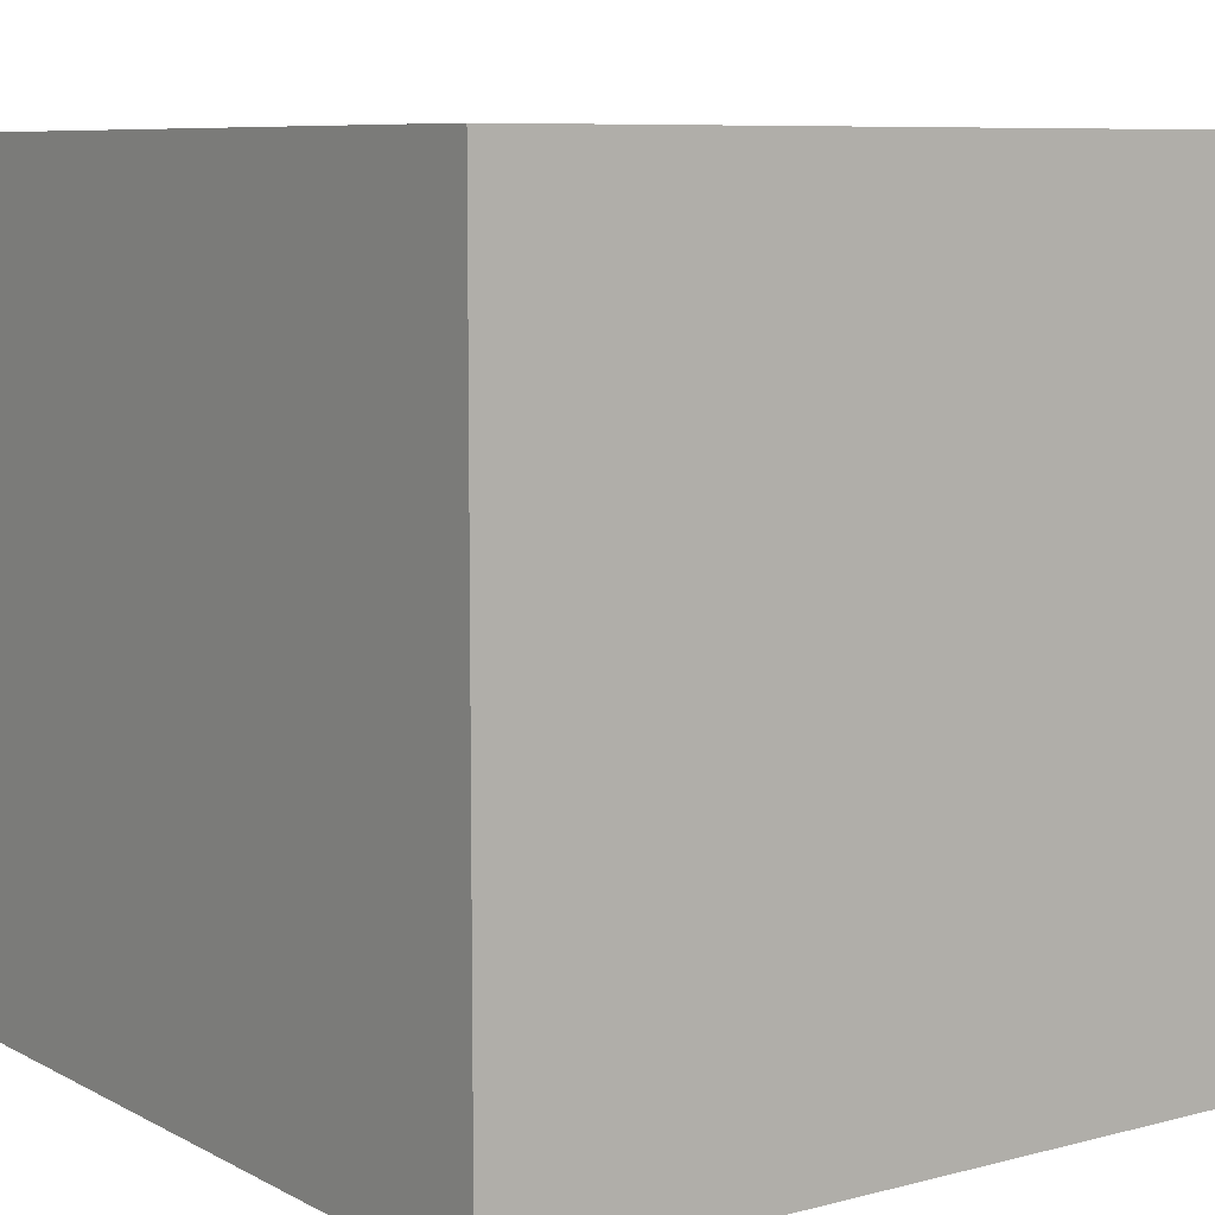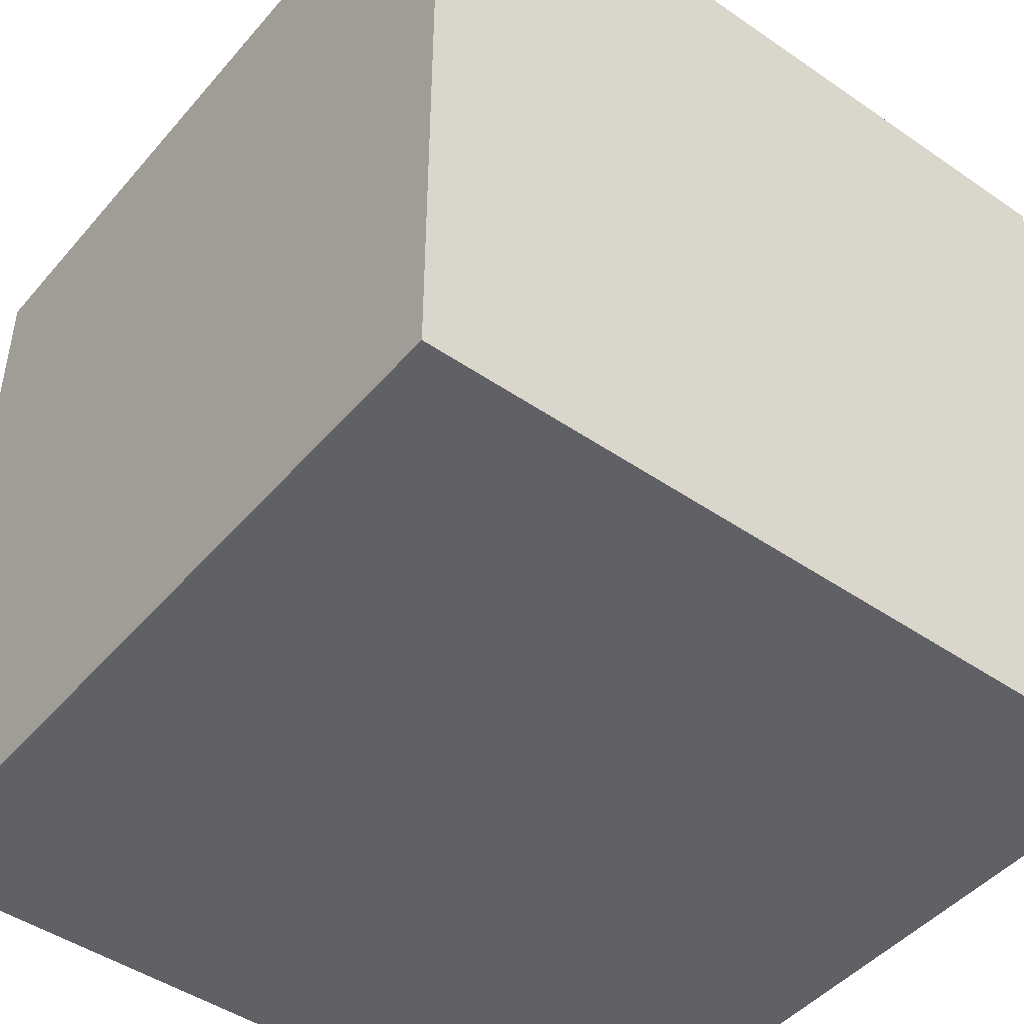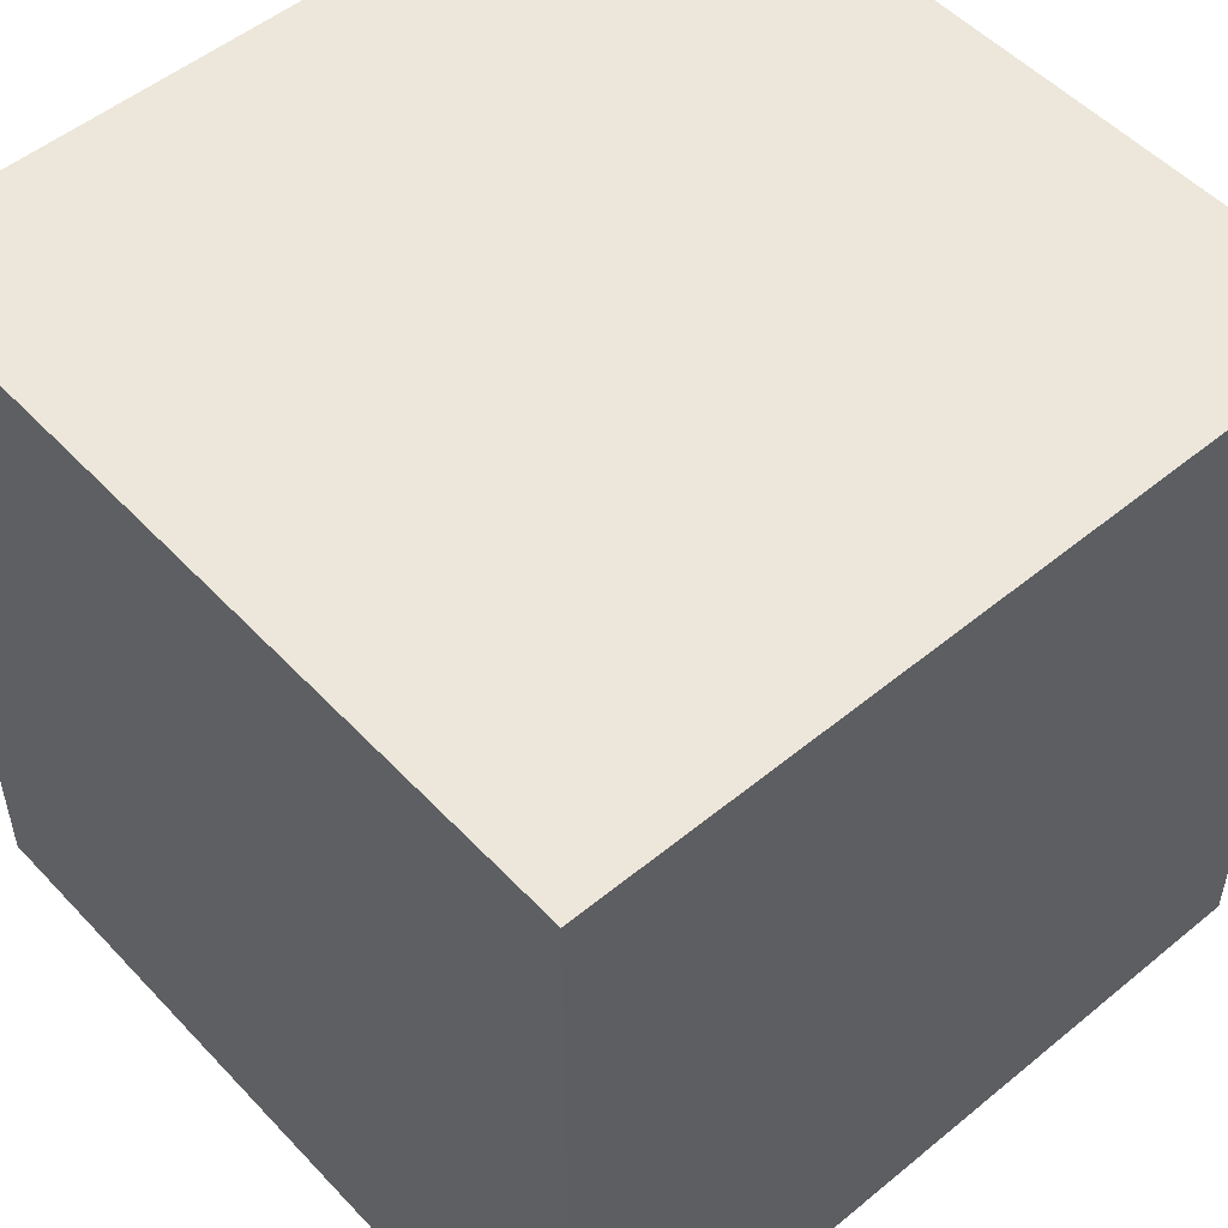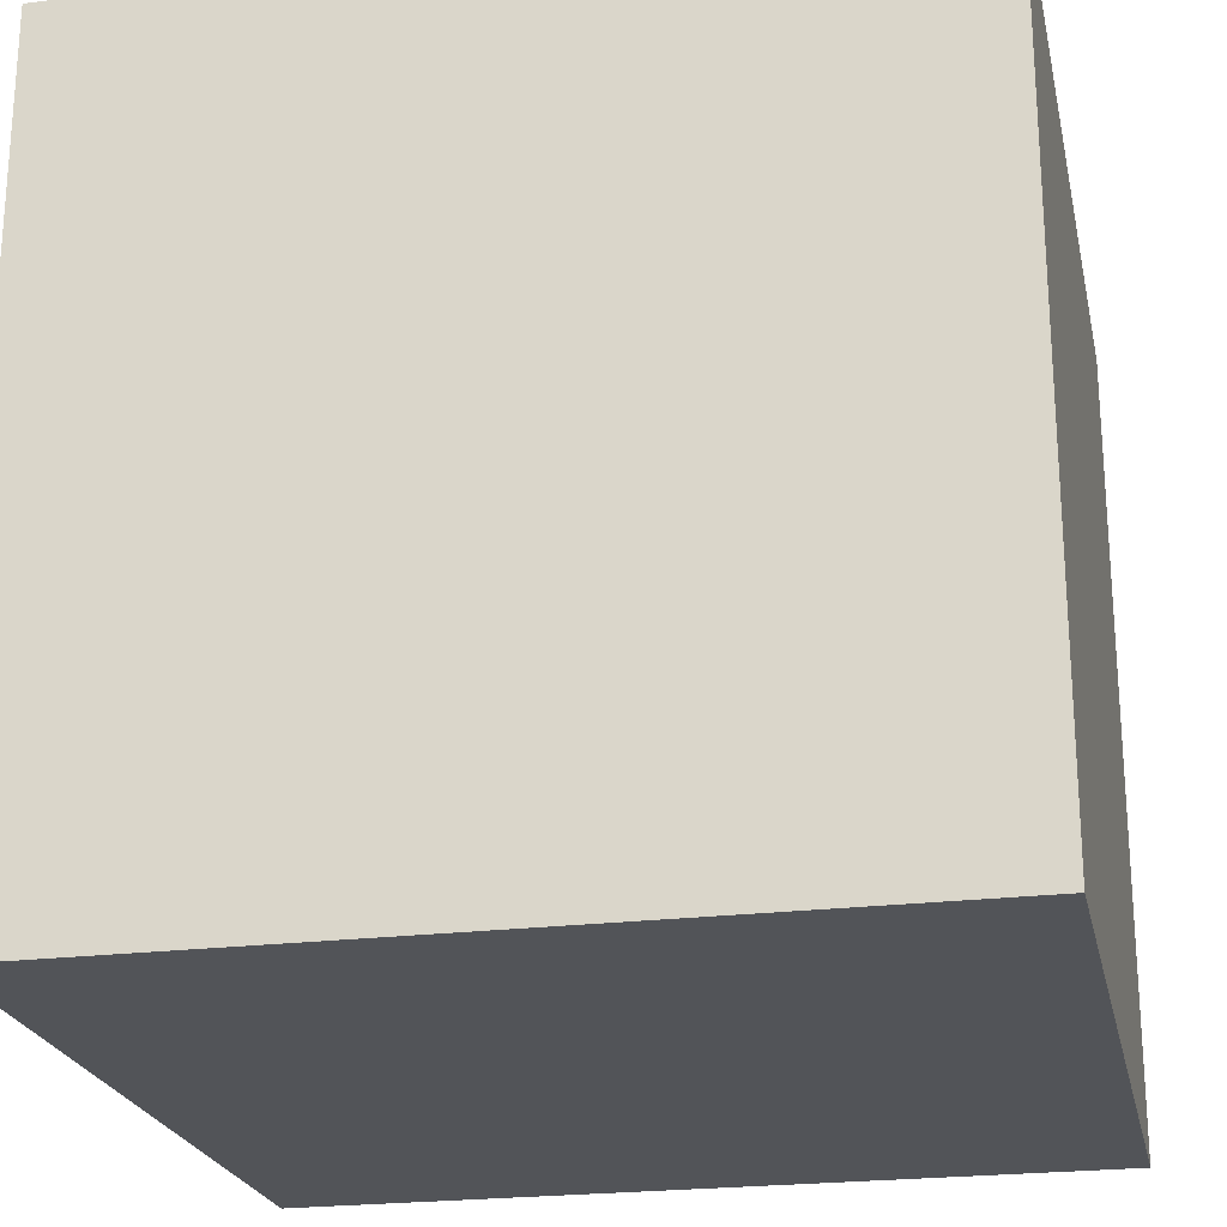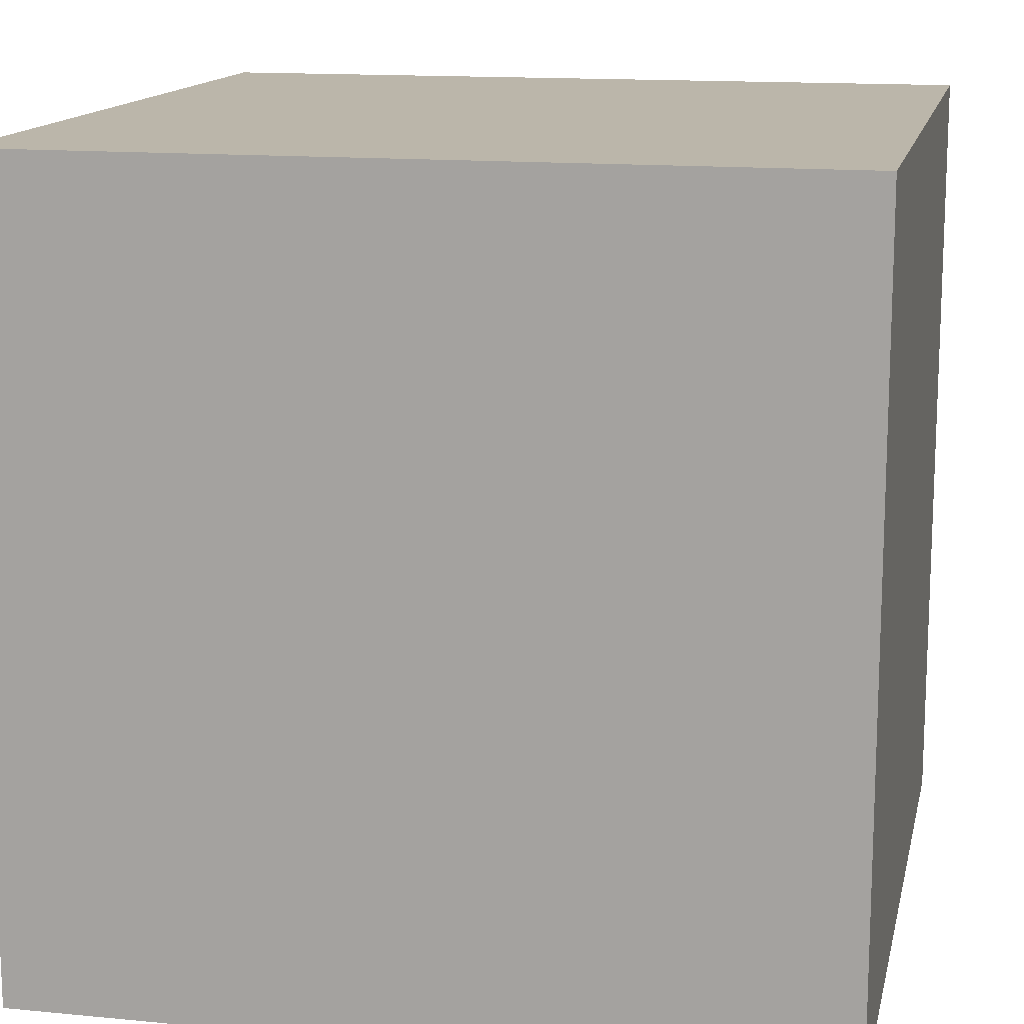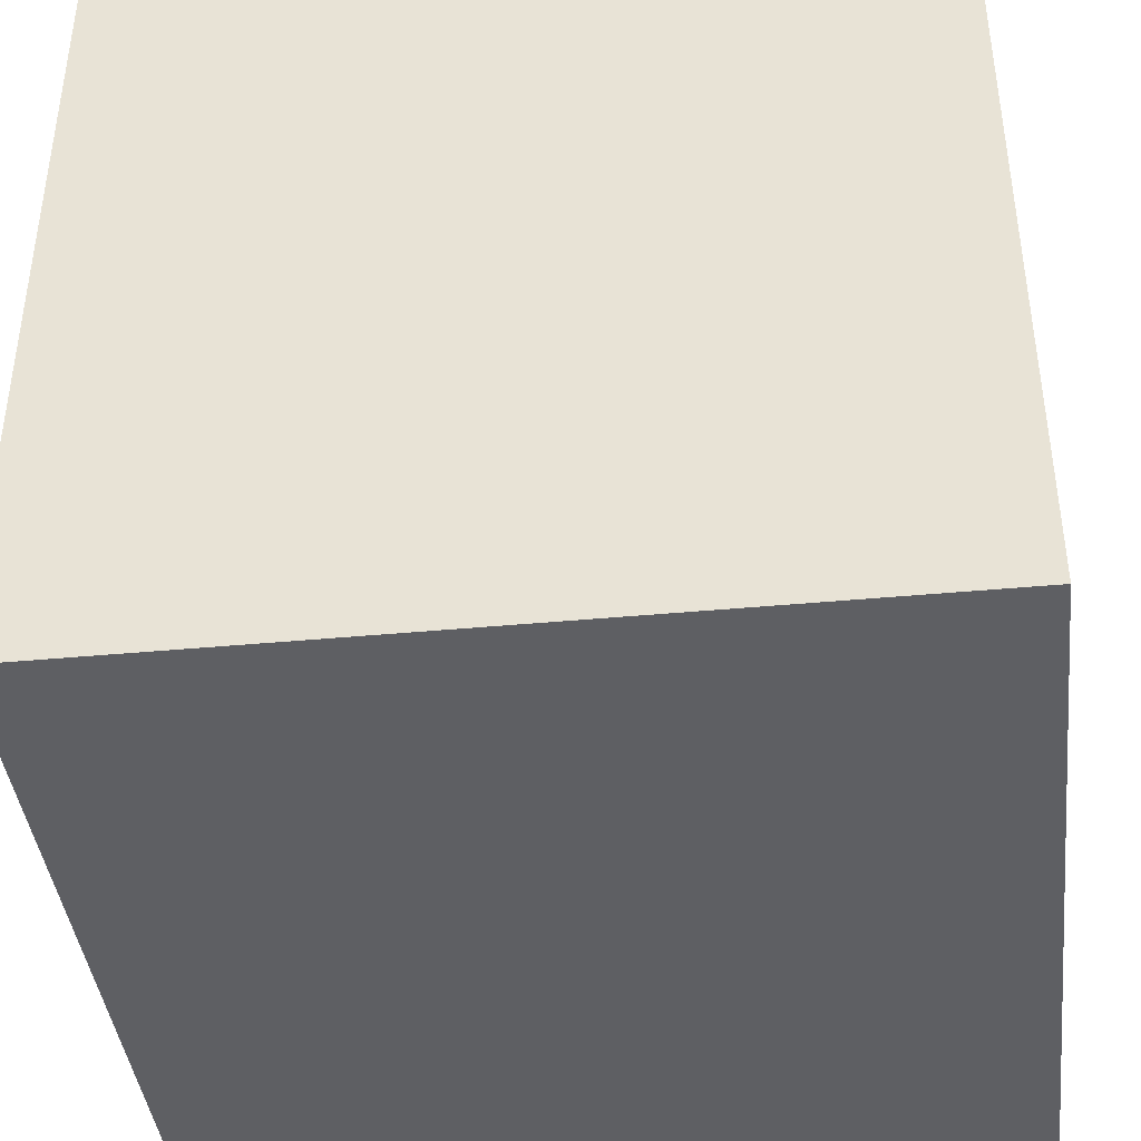
<metadata>
{"format":"obj","ext":"obj","renderer":"f3d","projection":"perspective","resolution":1024,"background":"white","views":[{"elev":8.0,"azim":-125.6,"up":"+Z"},{"elev":-46.3,"azim":51.9,"up":"+Y"},{"elev":52.0,"azim":-131.6,"up":"+Y"},{"elev":-23.0,"azim":-168.1,"up":"+Z"},{"elev":14.1,"azim":12.1,"up":"+Z"},{"elev":-41.2,"azim":-173.5,"up":"+Z"}]}
</metadata>
<code>
o
v -0.25 -0.15 0.15
v -0.25 -0.15 -0.15
v -0.25 -0.05 0.15
v -0.25 -0.05 0.05
v -0.25 -0.05 -0.05
v -0.25 -0.05 -0.15
v -0.25 0.05 0.15
v -0.25 0.05 0.05
v -0.25 0.05 -0.05
v -0.25 0.05 -0.15
v -0.25 0.15 0.15
v -0.25 0.15 -0.15
v 0.05 -0.15 0.15
v 0.05 -0.15 -0.15
v 0.05 0.15 0.15
v 0.05 0.15 -0.15
v -0.25 -0.15 0.15
v -0.25 -0.05 0.15
v -0.25 0.05 0.15
v -0.25 0.15 0.15
v -0.15 -0.05 0.15
v -0.15 0.05 0.15
v 0.05 -0.15 0.15
v 0.05 0.15 0.15
v -0.25 -0.15 -0.15
v -0.25 -0.05 -0.15
v -0.25 0.05 -0.15
v -0.25 0.15 -0.15
v -0.15 -0.05 -0.15
v -0.15 0.05 -0.15
v 0.05 -0.15 -0.15
v 0.05 0.15 -0.15
v -0.25 -0.15 0.15
v 0.05 -0.15 0.15
v -0.25 -0.15 -0.15
v 0.05 -0.15 -0.15
v -0.25 0.15 0.15
v 0.05 0.15 0.15
v -0.25 0.15 -0.15
v 0.05 0.15 -0.15
f 3 2 1
f 4 2 3
f 5 2 4
f 6 2 5
f 7 4 3
f 8 5 4
f 8 4 7
f 9 6 5
f 9 5 8
f 10 6 9
f 11 8 7
f 11 9 8
f 11 10 9
f 12 10 11
f 13 14 15
f 15 14 16
f 21 18 17
f 21 19 18
f 22 20 19
f 22 19 21
f 23 21 17
f 23 22 21
f 24 20 22
f 24 22 23
f 25 26 29
f 26 27 29
f 27 28 30
f 29 27 30
f 25 29 31
f 29 30 31
f 30 28 32
f 31 30 32
f 35 34 33
f 36 34 35
f 37 38 39
f 39 38 40

</code>
